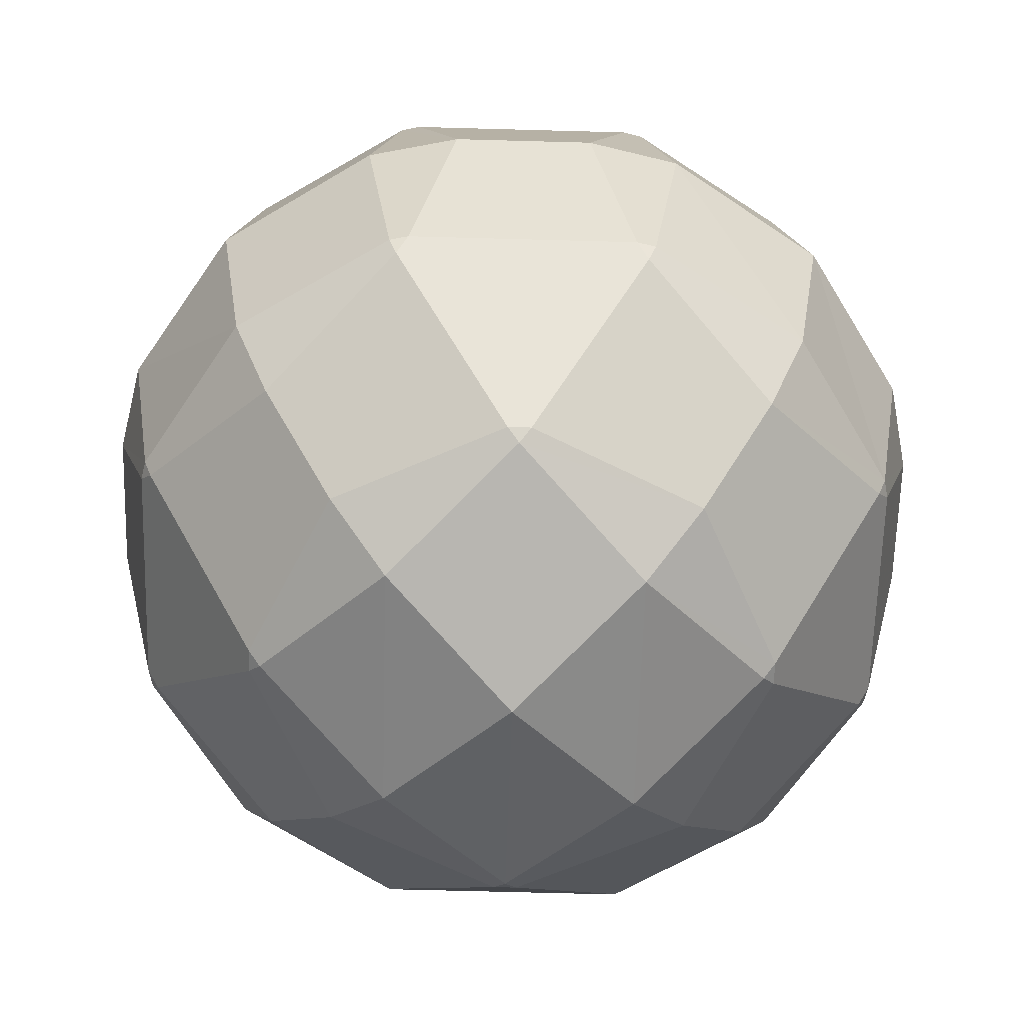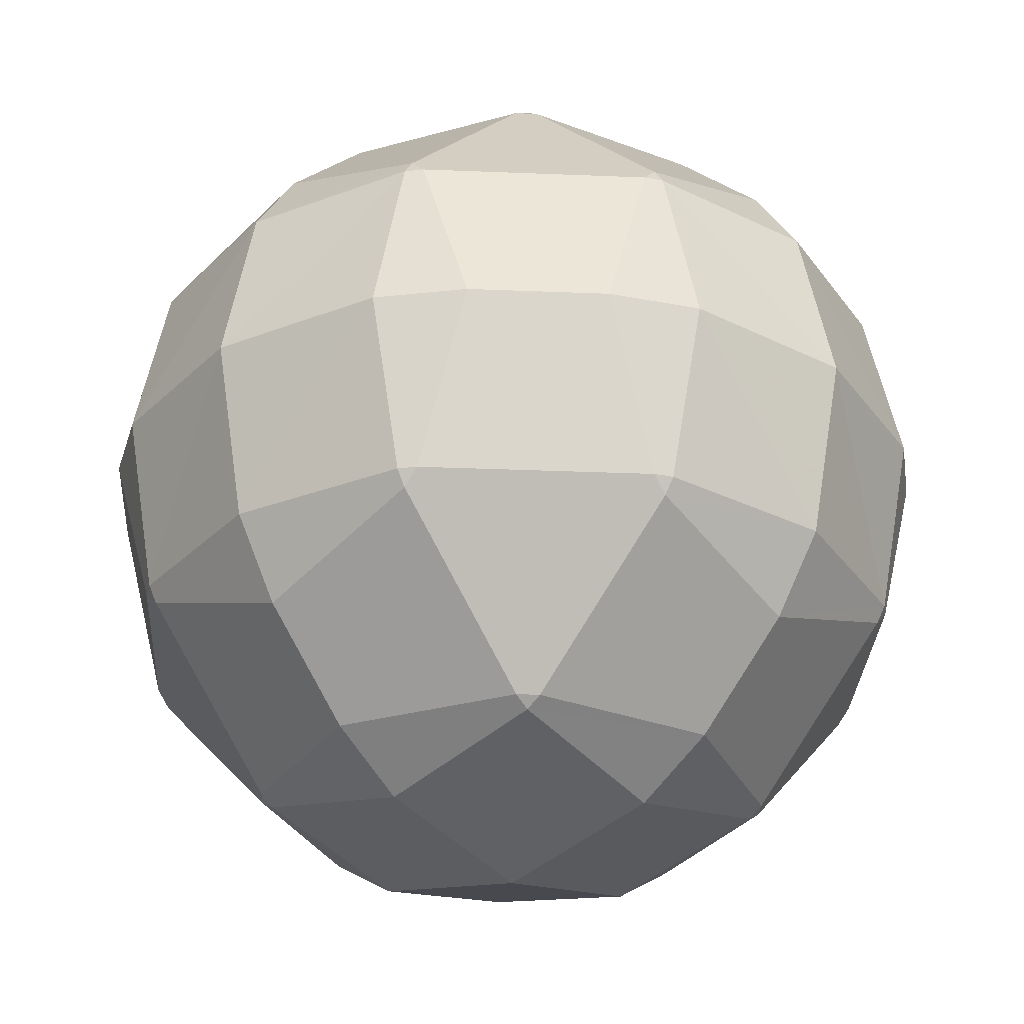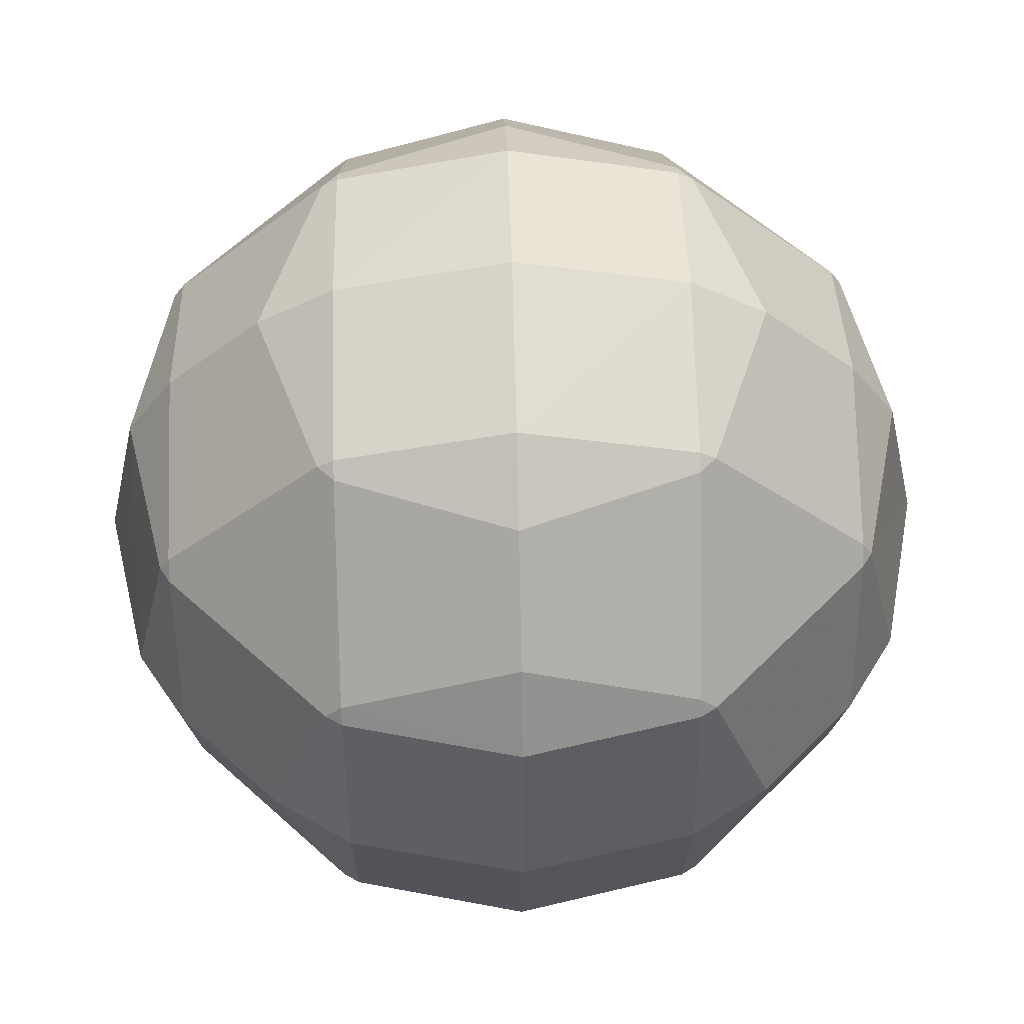
<metadata>
{"format":"obj","ext":"obj","renderer":"f3d","projection":"perspective","resolution":1024,"background":"white","views":[{"elev":-64.1,"azim":-46.6,"up":"+Y"},{"elev":-30.0,"azim":-48.4,"up":"+Z"},{"elev":56.5,"azim":88.5,"up":"+Y"}]}
</metadata>
<code>
v -2 -1.092 -1
v -2.058 -1 -1
v -2 -1 -1.092
v -2 -1.092 -1
v -2.285 -1 0
v -2.058 -1 -1
v -2 -1.092 -1
v -2 -1.446 0
v -2.285 -1 0
v -2 -1.446 0
v -2.058 -1 1
v -2.285 -1 0
v -2 -1.446 0
v -2 -1.092 1
v -2.058 -1 1
v -2 -1 1.092
v -2.058 -1 1
v -2 -1.092 1
v -2.058 -1 -1
v -2 0 -1.446
v -2 -1 -1.092
v -2.058 -1 -1
v -2.285 0 -1
v -2 0 -1.446
v -2.058 -1 -1
v -2.285 -1 0
v -2.285 0 -1
v -2.285 0 -1
v -2.285 -1 0
v -2.5 0 0
v -2.285 -1 0
v -2.058 -1 1
v -2.5 0 0
v -2.5 0 0
v -2.058 -1 1
v -2.285 0 1
v -2 -1 1.092
v -2.285 0 1
v -2.058 -1 1
v -2 -1 1.092
v -2 0 1.446
v -2.285 0 1
v -2.285 0 -1
v -2 1 -1.092
v -2 0 -1.446
v -2.285 0 -1
v -2.058 1 -1
v -2 1 -1.092
v -2.285 0 -1
v -2.5 0 0
v -2.058 1 -1
v -2.058 1 -1
v -2.5 0 0
v -2.285 1 0
v -2.5 0 0
v -2.285 0 1
v -2.285 1 0
v -2.285 1 0
v -2.285 0 1
v -2.058 1 1
v -2 0 1.446
v -2.058 1 1
v -2.285 0 1
v -2 0 1.446
v -2 1 1.092
v -2.058 1 1
v -2 1 -1.092
v -2.058 1 -1
v -2 1.092 -1
v -2.058 1 -1
v -2 1.446 0
v -2 1.092 -1
v -2.058 1 -1
v -2.285 1 0
v -2 1.446 0
v -2.285 1 0
v -2 1.092 1
v -2 1.446 0
v -2.285 1 0
v -2.058 1 1
v -2 1.092 1
v -2 1.092 1
v -2.058 1 1
v -2 1 1.092
v -1 -2.058 -1
v -1.092 -2 -1
v -1 -2 -1.092
v -1 -2.058 -1
v -1.446 -2 0
v -1.092 -2 -1
v -1 -2.058 -1
v -1 -2.285 0
v -1.446 -2 0
v -1 -2.285 0
v -1.092 -2 1
v -1.446 -2 0
v -1 -2.285 0
v -1 -2.058 1
v -1.092 -2 1
v -1 -2 1.092
v -1.092 -2 1
v -1 -2.058 1
v -1 -1.092 -2
v -1.092 -1 -2
v -1 -1 -2.058
v -1 -2 -1.092
v -1.092 -2 -1
v -1 -1.092 -2
v -1 -1.092 -2
v -1.092 -2 -1
v -1.092 -1 -2
v -1.092 -1 -2
v -1.092 -2 -1
v -2 -1.092 -1
v -1.092 -1 -2
v -2 -1.092 -1
v -2 -1 -1.092
v -1.092 -2 -1
v -2 -1.446 0
v -2 -1.092 -1
v -1.092 -2 -1
v -1.446 -2 0
v -2 -1.446 0
v -1.446 -2 0
v -2 -1.092 1
v -2 -1.446 0
v -1.446 -2 0
v -1.092 -2 1
v -2 -1.092 1
v -1 -1.092 2
v -1.092 -2 1
v -1 -2 1.092
v -1.092 -1 2
v -1.092 -2 1
v -1 -1.092 2
v -2 -1.092 1
v -1.092 -2 1
v -1.092 -1 2
v -2 -1 1.092
v -2 -1.092 1
v -1.092 -1 2
v -1 -1 2.058
v -1.092 -1 2
v -1 -1.092 2
v -1.092 -1 -2
v -1 0 -2.285
v -1 -1 -2.058
v -1.092 -1 -2
v -1.446 0 -2
v -1 0 -2.285
v -2 -1 -1.092
v -1.446 0 -2
v -1.092 -1 -2
v -2 -1 -1.092
v -2 0 -1.446
v -1.446 0 -2
v -1.092 -1 2
v -2 0 1.446
v -2 -1 1.092
v -1.092 -1 2
v -1.446 0 2
v -2 0 1.446
v -1 -1 2.058
v -1.446 0 2
v -1.092 -1 2
v -1 -1 2.058
v -1 0 2.285
v -1.446 0 2
v -1.446 0 -2
v -1 1 -2.058
v -1 0 -2.285
v -1.446 0 -2
v -1.092 1 -2
v -1 1 -2.058
v -2 0 -1.446
v -1.092 1 -2
v -1.446 0 -2
v -2 0 -1.446
v -2 1 -1.092
v -1.092 1 -2
v -1.446 0 2
v -2 1 1.092
v -2 0 1.446
v -1.446 0 2
v -1.092 1 2
v -2 1 1.092
v -1 0 2.285
v -1.092 1 2
v -1.446 0 2
v -1 0 2.285
v -1 1 2.058
v -1.092 1 2
v -1 1 -2.058
v -1.092 1 -2
v -1 1.092 -2
v -1 1.092 -2
v -1.092 2 -1
v -1 2 -1.092
v -1.092 1 -2
v -1.092 2 -1
v -1 1.092 -2
v -2 1.092 -1
v -1.092 2 -1
v -1.092 1 -2
v -2 1 -1.092
v -2 1.092 -1
v -1.092 1 -2
v -2 1.092 -1
v -1.446 2 0
v -1.092 2 -1
v -2 1.092 -1
v -2 1.446 0
v -1.446 2 0
v -2 1.446 0
v -1.092 2 1
v -1.446 2 0
v -2 1.446 0
v -2 1.092 1
v -1.092 2 1
v -2 1.092 1
v -1 2 1.092
v -1.092 2 1
v -2 1 1.092
v -1 2 1.092
v -2 1.092 1
v -1 1.092 2
v -1 2 1.092
v -2 1 1.092
v -1.092 1 2
v -1 1.092 2
v -2 1 1.092
v -1 1.092 2
v -1.092 1 2
v -1 1 2.058
v -1 2 -1.092
v -1.092 2 -1
v -1 2.058 -1
v -1.092 2 -1
v -1 2.285 0
v -1 2.058 -1
v -1.092 2 -1
v -1.446 2 0
v -1 2.285 0
v -1.446 2 0
v -1 2.058 1
v -1 2.285 0
v -1.446 2 0
v -1.092 2 1
v -1 2.058 1
v -1 2.058 1
v -1.092 2 1
v -1 2 1.092
v 0 -2.285 -1
v -1 -2 -1.092
v 0 -2 -1.446
v 0 -2.285 -1
v -1 -2.058 -1
v -1 -2 -1.092
v -1 -2.058 -1
v 0 -2.285 -1
v -1 -2.285 0
v -1 -2.285 0
v 0 -2.285 -1
v 0 -2.5 0
v -1 -2.285 0
v 0 -2.5 0
v -1 -2.058 1
v -1 -2.058 1
v 0 -2.5 0
v 0 -2.285 1
v -1 -2.058 1
v 0 -2 1.446
v -1 -2 1.092
v -1 -2.058 1
v 0 -2.285 1
v 0 -2 1.446
v 0 -1.446 -2
v -1 -1 -2.058
v 0 -1 -2.285
v 0 -1.446 -2
v -1 -1.092 -2
v -1 -1 -2.058
v -1 -1.092 -2
v 0 -1.446 -2
v -1 -2 -1.092
v 0 -1.446 -2
v 0 -2 -1.446
v -1 -2 -1.092
v 0 -1.446 2
v -1 -1.092 2
v 0 -2 1.446
v -1 -1.092 2
v -1 -2 1.092
v 0 -2 1.446
v -1 -1.092 2
v 0 -1 2.285
v -1 -1 2.058
v -1 -1.092 2
v 0 -1.446 2
v 0 -1 2.285
v 0 -1 -2.285
v -1 -1 -2.058
v 0 0 -2.5
v 0 0 -2.5
v -1 -1 -2.058
v -1 0 -2.285
v -1 -1 2.058
v 0 -1 2.285
v -1 0 2.285
v -1 0 2.285
v 0 -1 2.285
v 0 0 2.5
v 0 0 -2.5
v -1 0 -2.285
v 0 1 -2.285
v 0 1 -2.285
v -1 0 -2.285
v -1 1 -2.058
v -1 0 2.285
v 0 0 2.5
v -1 1 2.058
v -1 1 2.058
v 0 0 2.5
v 0 1 2.285
v 0 1 -2.285
v -1 1.092 -2
v 0 1.446 -2
v 0 1 -2.285
v -1 1 -2.058
v -1 1.092 -2
v -1 2 -1.092
v 0 2 -1.446
v -1 1.092 -2
v 0 2 -1.446
v 0 1.446 -2
v -1 1.092 -2
v 0 2 1.446
v -1 2 1.092
v 0 1.446 2
v -1 2 1.092
v -1 1.092 2
v 0 1.446 2
v -1 1 2.058
v 0 1.446 2
v -1 1.092 2
v -1 1 2.058
v 0 1 2.285
v 0 1.446 2
v 0 2 -1.446
v -1 2.058 -1
v 0 2.285 -1
v 0 2 -1.446
v -1 2 -1.092
v -1 2.058 -1
v -1 2.285 0
v 0 2.5 0
v -1 2.058 -1
v -1 2.058 -1
v 0 2.5 0
v 0 2.285 -1
v -1 2.058 1
v 0 2.285 1
v -1 2.285 0
v -1 2.285 0
v 0 2.285 1
v 0 2.5 0
v -1 2 1.092
v 0 2.285 1
v -1 2.058 1
v -1 2 1.092
v 0 2 1.446
v 0 2.285 1
v 1 -2.058 -1
v 0 -2 -1.446
v 1 -2 -1.092
v 1 -2.058 -1
v 0 -2.285 -1
v 0 -2 -1.446
v 0 -2.285 -1
v 1 -2.058 -1
v 0 -2.5 0
v 0 -2.5 0
v 1 -2.058 -1
v 1 -2.285 0
v 0 -2.5 0
v 1 -2.285 0
v 0 -2.285 1
v 0 -2.285 1
v 1 -2.285 0
v 1 -2.058 1
v 0 -2.285 1
v 1 -2 1.092
v 0 -2 1.446
v 0 -2.285 1
v 1 -2.058 1
v 1 -2 1.092
v 1 -1.092 -2
v 0 -1 -2.285
v 1 -1 -2.058
v 1 -1.092 -2
v 0 -1.446 -2
v 0 -1 -2.285
v 0 -1.446 -2
v 1 -1.092 -2
v 0 -2 -1.446
v 1 -1.092 -2
v 1 -2 -1.092
v 0 -2 -1.446
v 1 -1.092 2
v 0 -1.446 2
v 1 -2 1.092
v 0 -1.446 2
v 0 -2 1.446
v 1 -2 1.092
v 0 -1.446 2
v 1 -1 2.058
v 0 -1 2.285
v 0 -1.446 2
v 1 -1.092 2
v 1 -1 2.058
v 1 -1 -2.058
v 0 -1 -2.285
v 1 0 -2.285
v 1 0 -2.285
v 0 -1 -2.285
v 0 0 -2.5
v 0 -1 2.285
v 1 -1 2.058
v 0 0 2.5
v 0 0 2.5
v 1 -1 2.058
v 1 0 2.285
v 1 0 -2.285
v 0 0 -2.5
v 1 1 -2.058
v 1 1 -2.058
v 0 0 -2.5
v 0 1 -2.285
v 0 0 2.5
v 1 0 2.285
v 0 1 2.285
v 0 1 2.285
v 1 0 2.285
v 1 1 2.058
v 1 1 -2.058
v 0 1.446 -2
v 1 1.092 -2
v 1 1 -2.058
v 0 1 -2.285
v 0 1.446 -2
v 0 2 -1.446
v 1 2 -1.092
v 0 1.446 -2
v 1 2 -1.092
v 1 1.092 -2
v 0 1.446 -2
v 1 2 1.092
v 0 2 1.446
v 1 1.092 2
v 0 2 1.446
v 0 1.446 2
v 1 1.092 2
v 0 1 2.285
v 1 1.092 2
v 0 1.446 2
v 0 1 2.285
v 1 1 2.058
v 1 1.092 2
v 1 2 -1.092
v 0 2.285 -1
v 1 2.058 -1
v 1 2 -1.092
v 0 2 -1.446
v 0 2.285 -1
v 0 2.5 0
v 1 2.285 0
v 0 2.285 -1
v 0 2.285 -1
v 1 2.285 0
v 1 2.058 -1
v 0 2.285 1
v 1 2.058 1
v 0 2.5 0
v 0 2.5 0
v 1 2.058 1
v 1 2.285 0
v 0 2 1.446
v 1 2.058 1
v 0 2.285 1
v 0 2 1.446
v 1 2 1.092
v 1 2.058 1
v 1 -2 -1.092
v 1.092 -2 -1
v 1 -2.058 -1
v 1.092 -2 -1
v 1.446 -2 0
v 1 -2.058 -1
v 1.446 -2 0
v 1 -2.285 0
v 1 -2.058 -1
v 1.446 -2 0
v 1.092 -2 1
v 1 -2.285 0
v 1.092 -2 1
v 1 -2.058 1
v 1 -2.285 0
v 1 -2.058 1
v 1.092 -2 1
v 1 -2 1.092
v 1 -1 -2.058
v 1.092 -1 -2
v 1 -1.092 -2
v 1 -1.092 -2
v 1.092 -2 -1
v 1 -2 -1.092
v 1.092 -1 -2
v 1.092 -2 -1
v 1 -1.092 -2
v 2 -1.092 -1
v 1.092 -2 -1
v 1.092 -1 -2
v 2 -1 -1.092
v 2 -1.092 -1
v 1.092 -1 -2
v 2 -1.092 -1
v 2 -1.446 0
v 1.092 -2 -1
v 2 -1.446 0
v 1.446 -2 0
v 1.092 -2 -1
v 2 -1.446 0
v 2 -1.092 1
v 1.446 -2 0
v 2 -1.092 1
v 1.092 -2 1
v 1.446 -2 0
v 1 -2 1.092
v 1.092 -2 1
v 1 -1.092 2
v 1 -1.092 2
v 1.092 -2 1
v 1.092 -1 2
v 1.092 -1 2
v 1.092 -2 1
v 2 -1.092 1
v 1.092 -1 2
v 2 -1.092 1
v 2 -1 1.092
v 1 -1.092 2
v 1.092 -1 2
v 1 -1 2.058
v 1 -1 -2.058
v 1 0 -2.285
v 1.092 -1 -2
v 1 0 -2.285
v 1.446 0 -2
v 1.092 -1 -2
v 1.092 -1 -2
v 1.446 0 -2
v 2 -1 -1.092
v 1.446 0 -2
v 2 0 -1.446
v 2 -1 -1.092
v 2 -1 1.092
v 2 0 1.446
v 1.092 -1 2
v 2 0 1.446
v 1.446 0 2
v 1.092 -1 2
v 1.092 -1 2
v 1.446 0 2
v 1 -1 2.058
v 1.446 0 2
v 1 0 2.285
v 1 -1 2.058
v 1 0 -2.285
v 1 1 -2.058
v 1.446 0 -2
v 1 1 -2.058
v 1.092 1 -2
v 1.446 0 -2
v 1.446 0 -2
v 1.092 1 -2
v 2 0 -1.446
v 1.092 1 -2
v 2 1 -1.092
v 2 0 -1.446
v 2 0 1.446
v 2 1 1.092
v 1.446 0 2
v 2 1 1.092
v 1.092 1 2
v 1.446 0 2
v 1.446 0 2
v 1.092 1 2
v 1 0 2.285
v 1.092 1 2
v 1 1 2.058
v 1 0 2.285
v 1 1.092 -2
v 1.092 1 -2
v 1 1 -2.058
v 1 2 -1.092
v 1.092 2 -1
v 1 1.092 -2
v 1 1.092 -2
v 1.092 2 -1
v 1.092 1 -2
v 1.092 1 -2
v 1.092 2 -1
v 2 1.092 -1
v 1.092 1 -2
v 2 1.092 -1
v 2 1 -1.092
v 1.092 2 -1
v 1.446 2 0
v 2 1.092 -1
v 1.446 2 0
v 2 1.446 0
v 2 1.092 -1
v 1.446 2 0
v 1.092 2 1
v 2 1.446 0
v 1.092 2 1
v 2 1.092 1
v 2 1.446 0
v 1.092 2 1
v 1 2 1.092
v 2 1.092 1
v 2 1.092 1
v 1 2 1.092
v 2 1 1.092
v 2 1 1.092
v 1 2 1.092
v 1 1.092 2
v 2 1 1.092
v 1 1.092 2
v 1.092 1 2
v 1 1 2.058
v 1.092 1 2
v 1 1.092 2
v 1 2.058 -1
v 1.092 2 -1
v 1 2 -1.092
v 1 2.058 -1
v 1 2.285 0
v 1.092 2 -1
v 1 2.285 0
v 1.446 2 0
v 1.092 2 -1
v 1 2.285 0
v 1 2.058 1
v 1.446 2 0
v 1 2.058 1
v 1.092 2 1
v 1.446 2 0
v 1 2 1.092
v 1.092 2 1
v 1 2.058 1
v 2 -1 -1.092
v 2.058 -1 -1
v 2 -1.092 -1
v 2.058 -1 -1
v 2.285 -1 0
v 2 -1.092 -1
v 2.285 -1 0
v 2 -1.446 0
v 2 -1.092 -1
v 2.285 -1 0
v 2.058 -1 1
v 2 -1.446 0
v 2.058 -1 1
v 2 -1.092 1
v 2 -1.446 0
v 2 -1.092 1
v 2.058 -1 1
v 2 -1 1.092
v 2 -1 -1.092
v 2 0 -1.446
v 2.058 -1 -1
v 2 0 -1.446
v 2.285 0 -1
v 2.058 -1 -1
v 2.285 0 -1
v 2.285 -1 0
v 2.058 -1 -1
v 2.5 0 0
v 2.285 -1 0
v 2.285 0 -1
v 2.5 0 0
v 2.058 -1 1
v 2.285 -1 0
v 2.285 0 1
v 2.058 -1 1
v 2.5 0 0
v 2.058 -1 1
v 2.285 0 1
v 2 -1 1.092
v 2.285 0 1
v 2 0 1.446
v 2 -1 1.092
v 2 0 -1.446
v 2 1 -1.092
v 2.285 0 -1
v 2 1 -1.092
v 2.058 1 -1
v 2.285 0 -1
v 2.058 1 -1
v 2.5 0 0
v 2.285 0 -1
v 2.285 1 0
v 2.5 0 0
v 2.058 1 -1
v 2.285 1 0
v 2.285 0 1
v 2.5 0 0
v 2.058 1 1
v 2.285 0 1
v 2.285 1 0
v 2.285 0 1
v 2.058 1 1
v 2 0 1.446
v 2.058 1 1
v 2 1 1.092
v 2 0 1.446
v 2 1.092 -1
v 2.058 1 -1
v 2 1 -1.092
v 2 1.092 -1
v 2 1.446 0
v 2.058 1 -1
v 2 1.446 0
v 2.285 1 0
v 2.058 1 -1
v 2 1.446 0
v 2 1.092 1
v 2.285 1 0
v 2 1.092 1
v 2.058 1 1
v 2.285 1 0
v 2 1 1.092
v 2.058 1 1
v 2 1.092 1
f 1 2 3
f 4 5 6
f 7 8 9
f 10 11 12
f 13 14 15
f 16 17 18
f 19 20 21
f 22 23 24
f 25 26 27
f 28 29 30
f 31 32 33
f 34 35 36
f 37 38 39
f 40 41 42
f 43 44 45
f 46 47 48
f 49 50 51
f 52 53 54
f 55 56 57
f 58 59 60
f 61 62 63
f 64 65 66
f 67 68 69
f 70 71 72
f 73 74 75
f 76 77 78
f 79 80 81
f 82 83 84
f 85 86 87
f 88 89 90
f 91 92 93
f 94 95 96
f 97 98 99
f 100 101 102
f 103 104 105
f 106 107 108
f 109 110 111
f 112 113 114
f 115 116 117
f 118 119 120
f 121 122 123
f 124 125 126
f 127 128 129
f 130 131 132
f 133 134 135
f 136 137 138
f 139 140 141
f 142 143 144
f 145 146 147
f 148 149 150
f 151 152 153
f 154 155 156
f 157 158 159
f 160 161 162
f 163 164 165
f 166 167 168
f 169 170 171
f 172 173 174
f 175 176 177
f 178 179 180
f 181 182 183
f 184 185 186
f 187 188 189
f 190 191 192
f 193 194 195
f 196 197 198
f 199 200 201
f 202 203 204
f 205 206 207
f 208 209 210
f 211 212 213
f 214 215 216
f 217 218 219
f 220 221 222
f 223 224 225
f 226 227 228
f 229 230 231
f 232 233 234
f 235 236 237
f 238 239 240
f 241 242 243
f 244 245 246
f 247 248 249
f 250 251 252
f 253 254 255
f 256 257 258
f 259 260 261
f 262 263 264
f 265 266 267
f 268 269 270
f 271 272 273
f 274 275 276
f 277 278 279
f 280 281 282
f 283 284 285
f 286 287 288
f 289 290 291
f 292 293 294
f 295 296 297
f 298 299 300
f 301 302 303
f 304 305 306
f 307 308 309
f 310 311 312
f 313 314 315
f 316 317 318
f 319 320 321
f 322 323 324
f 325 326 327
f 328 329 330
f 331 332 333
f 334 335 336
f 337 338 339
f 340 341 342
f 343 344 345
f 346 347 348
f 349 350 351
f 352 353 354
f 355 356 357
f 358 359 360
f 361 362 363
f 364 365 366
f 367 368 369
f 370 371 372
f 373 374 375
f 376 377 378
f 379 380 381
f 382 383 384
f 385 386 387
f 388 389 390
f 391 392 393
f 394 395 396
f 397 398 399
f 400 401 402
f 403 404 405
f 406 407 408
f 409 410 411
f 412 413 414
f 415 416 417
f 418 419 420
f 421 422 423
f 424 425 426
f 427 428 429
f 430 431 432
f 433 434 435
f 436 437 438
f 439 440 441
f 442 443 444
f 445 446 447
f 448 449 450
f 451 452 453
f 454 455 456
f 457 458 459
f 460 461 462
f 463 464 465
f 466 467 468
f 469 470 471
f 472 473 474
f 475 476 477
f 478 479 480
f 481 482 483
f 484 485 486
f 487 488 489
f 490 491 492
f 493 494 495
f 496 497 498
f 499 500 501
f 502 503 504
f 505 506 507
f 508 509 510
f 511 512 513
f 514 515 516
f 517 518 519
f 520 521 522
f 523 524 525
f 526 527 528
f 529 530 531
f 532 533 534
f 535 536 537
f 538 539 540
f 541 542 543
f 544 545 546
f 547 548 549
f 550 551 552
f 553 554 555
f 556 557 558
f 559 560 561
f 562 563 564
f 565 566 567
f 568 569 570
f 571 572 573
f 574 575 576
f 577 578 579
f 580 581 582
f 583 584 585
f 586 587 588
f 589 590 591
f 592 593 594
f 595 596 597
f 598 599 600
f 601 602 603
f 604 605 606
f 607 608 609
f 610 611 612
f 613 614 615
f 616 617 618
f 619 620 621
f 622 623 624
f 625 626 627
f 628 629 630
f 631 632 633
f 634 635 636
f 637 638 639
f 640 641 642
f 643 644 645
f 646 647 648
f 649 650 651
f 652 653 654
f 655 656 657
f 658 659 660
f 661 662 663
f 664 665 666
f 667 668 669
f 670 671 672
f 673 674 675
f 676 677 678
f 679 680 681
f 682 683 684
f 685 686 687
f 688 689 690
f 691 692 693
f 694 695 696
f 697 698 699
f 700 701 702
f 703 704 705
f 706 707 708
f 709 710 711
f 712 713 714
f 715 716 717
f 718 719 720
f 721 722 723
f 724 725 726
f 727 728 729
f 730 731 732
f 733 734 735
f 736 737 738
f 739 740 741
f 742 743 744

</code>
